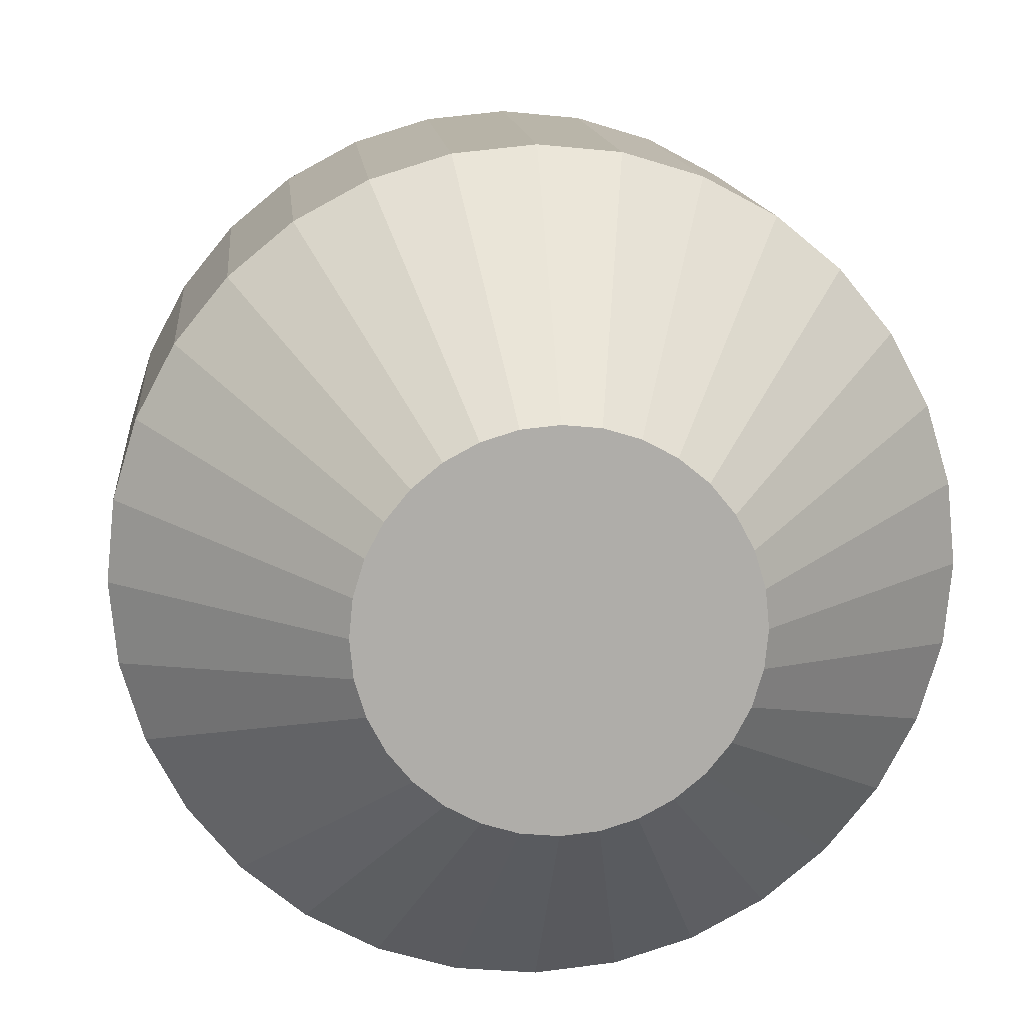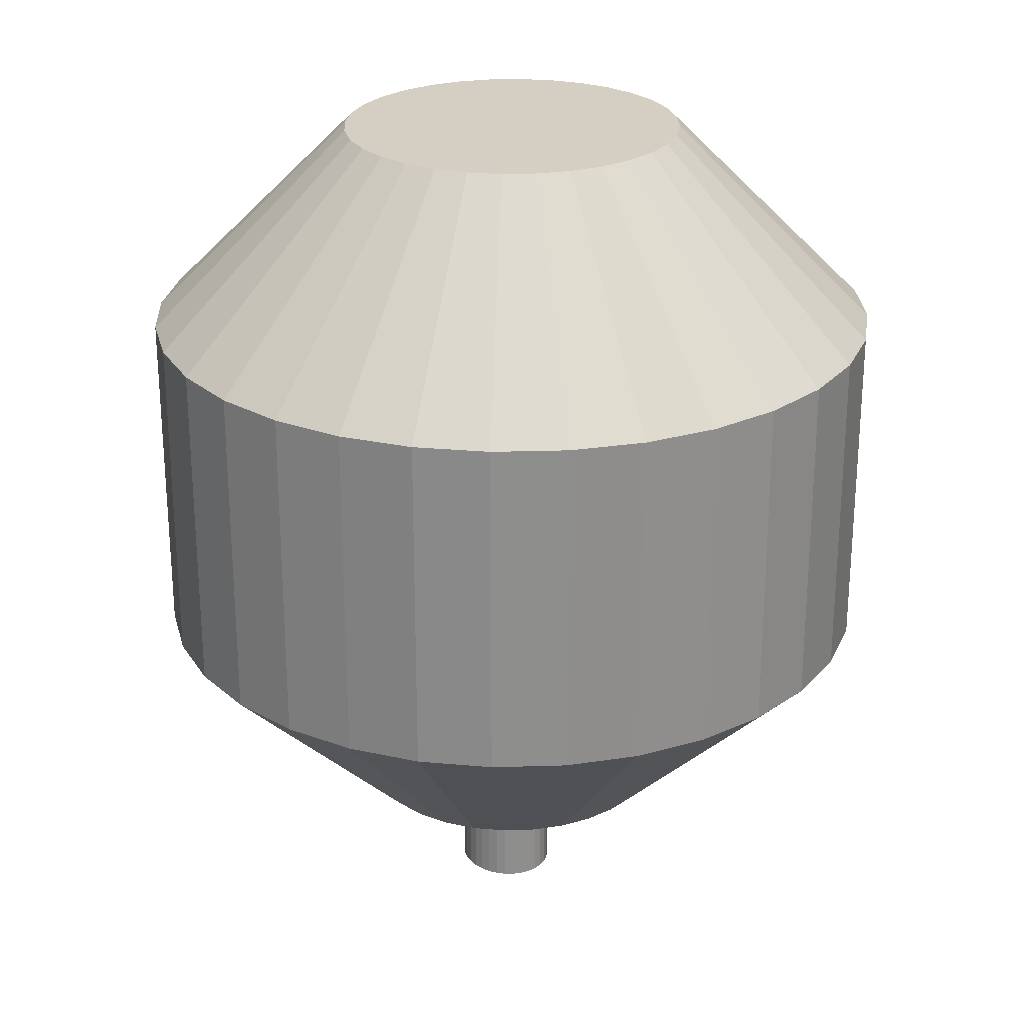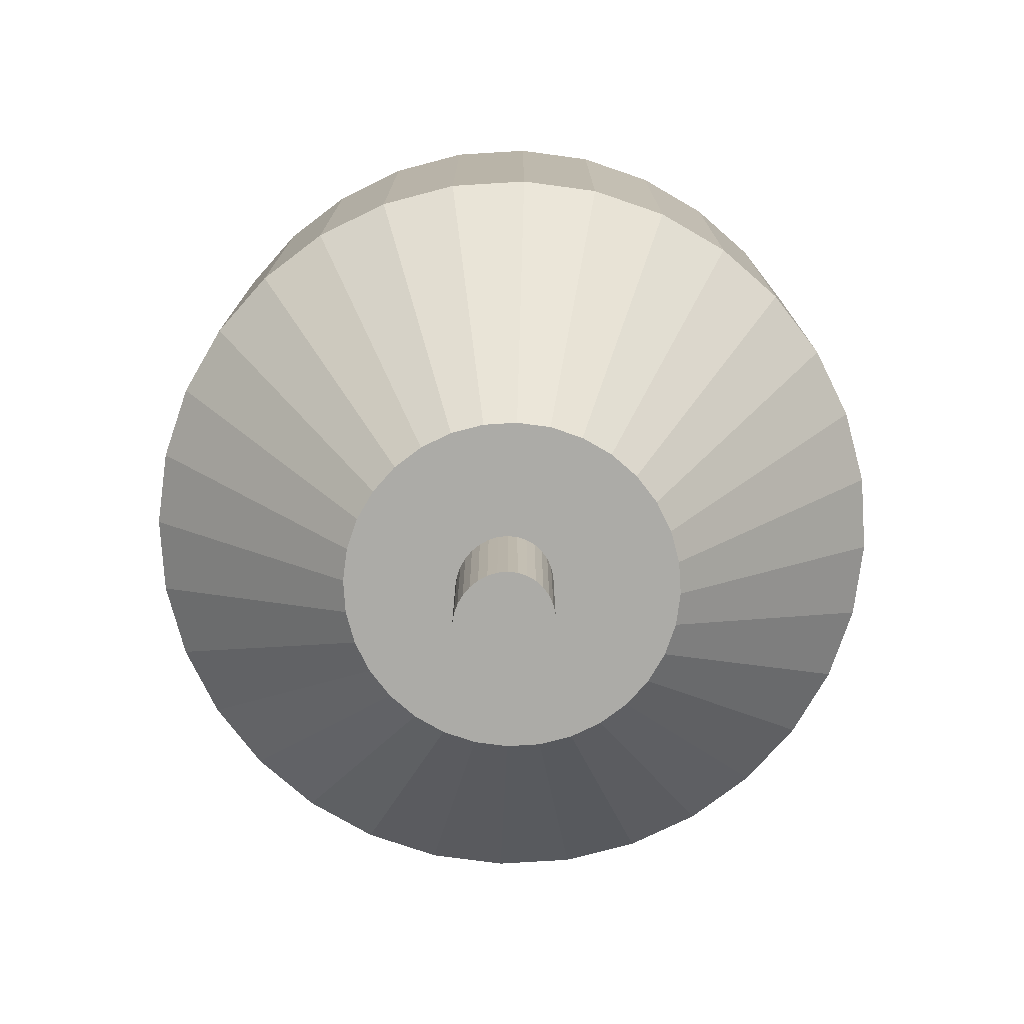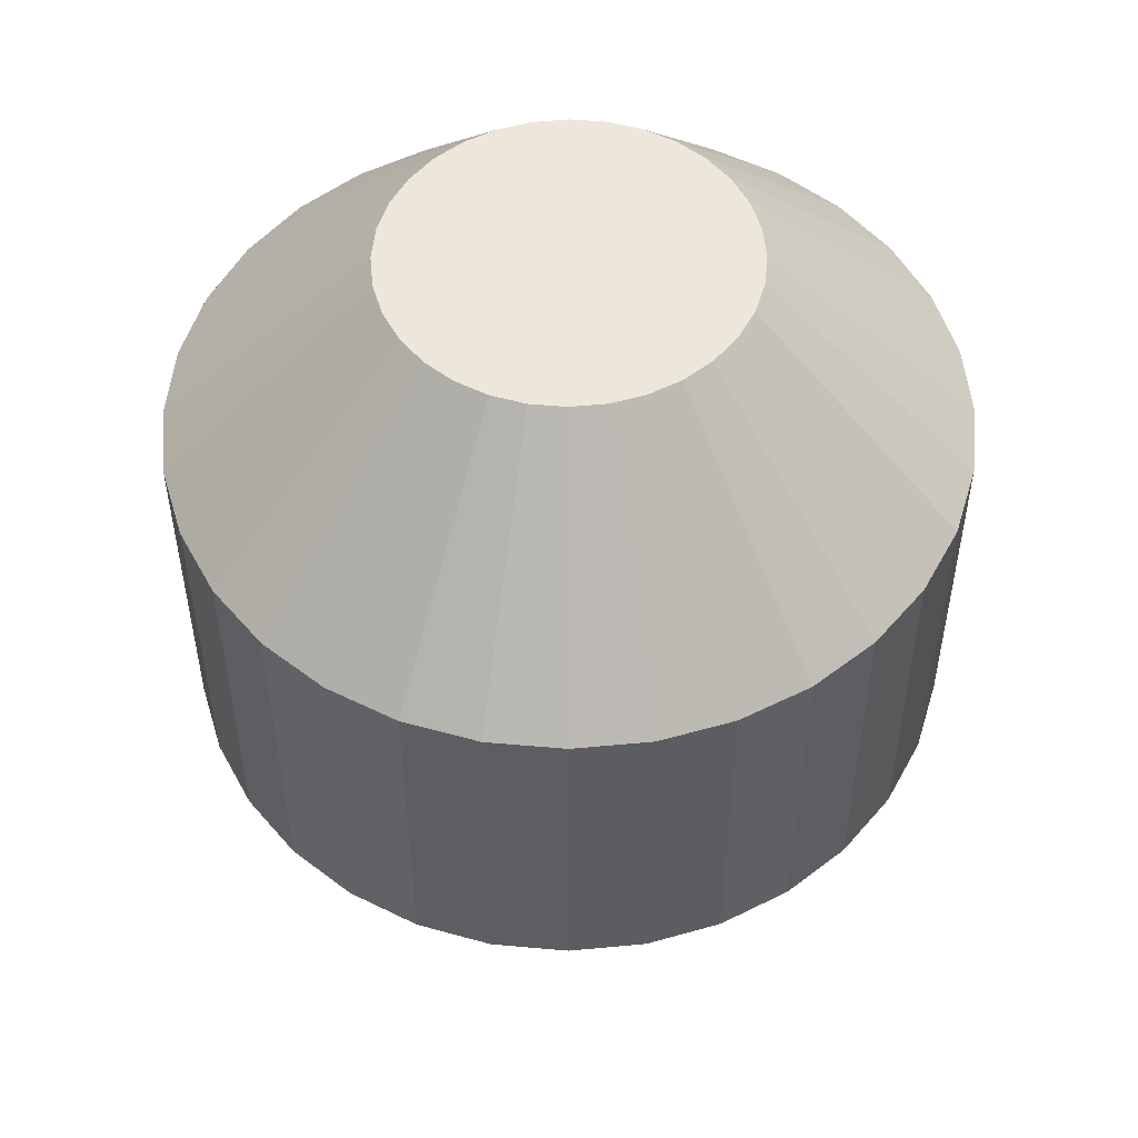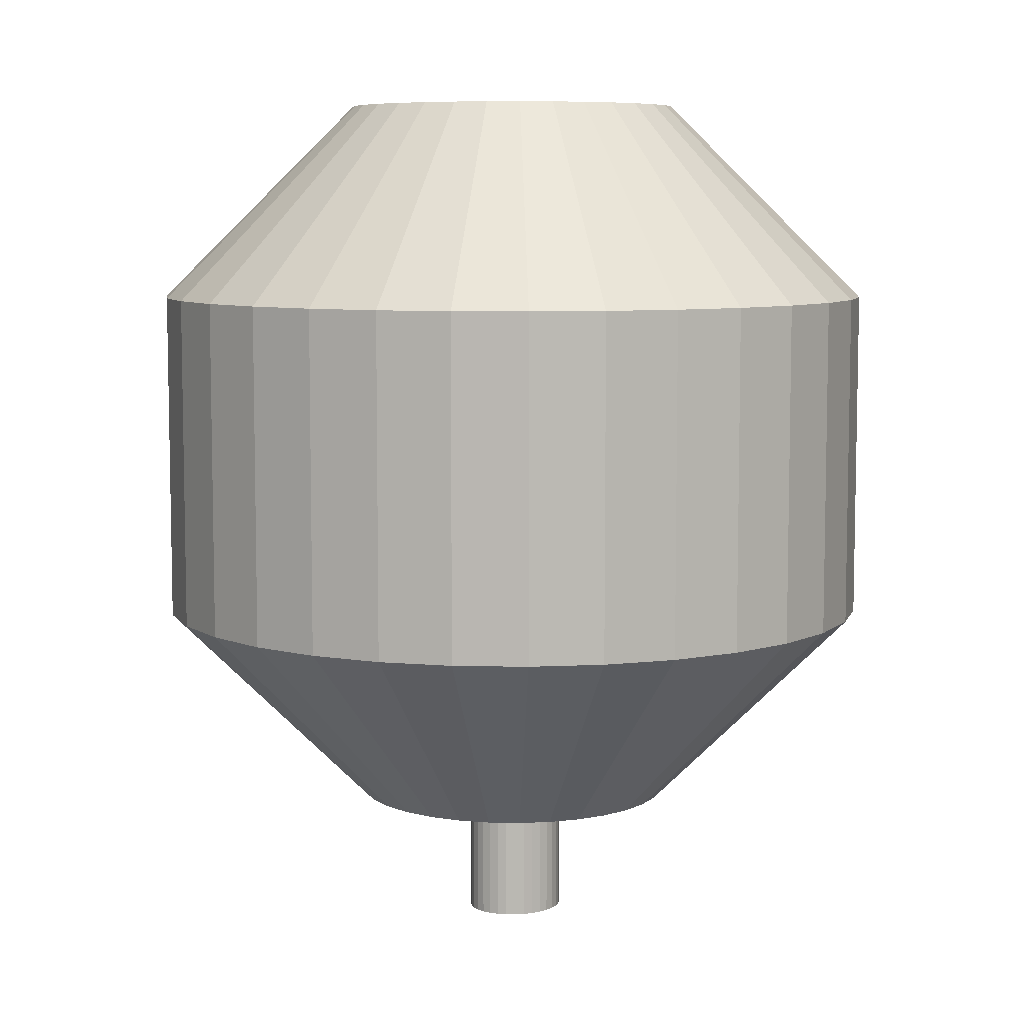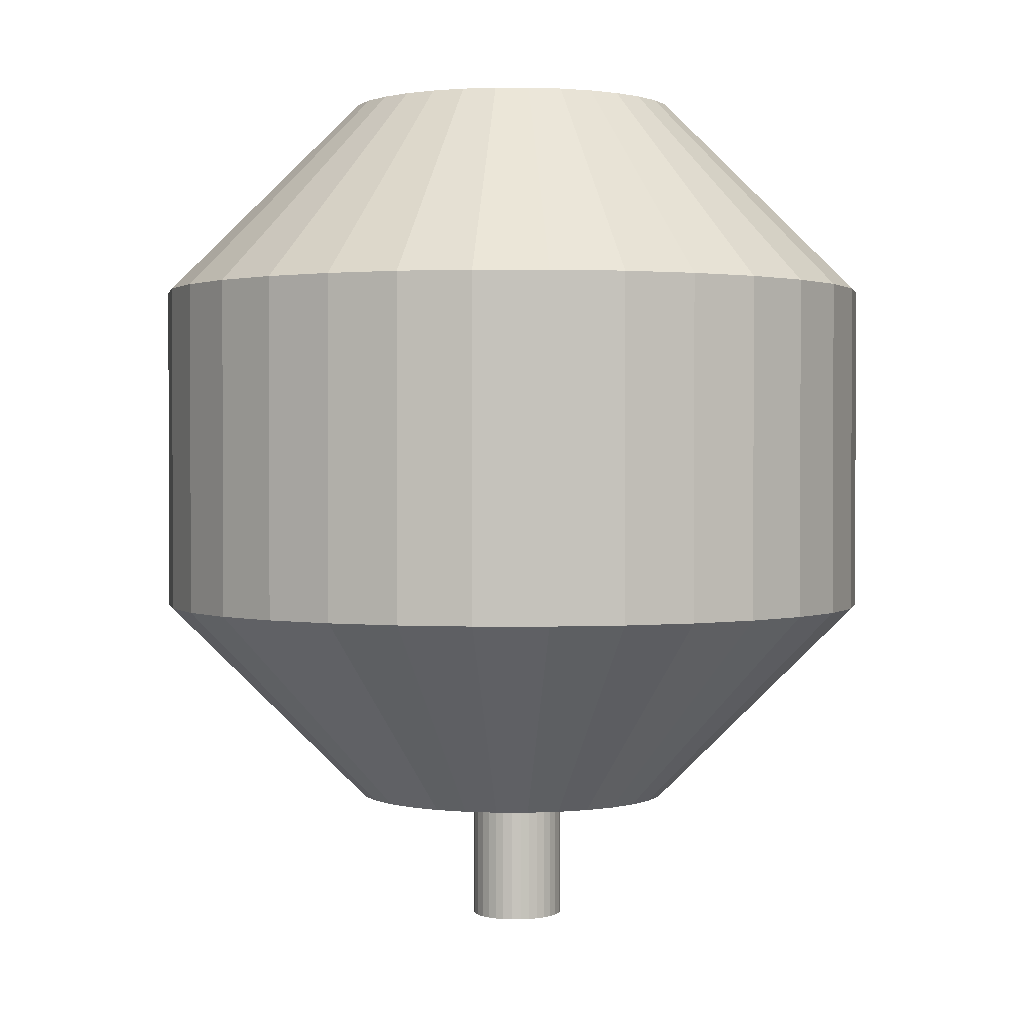
<metadata>
{"format":"obj","ext":"obj","renderer":"f3d","projection":"perspective","resolution":1024,"background":"white","views":[{"elev":13.0,"azim":-5.1,"up":"+Y"},{"elev":25.4,"azim":-120.8,"up":"+Z"},{"elev":-76.2,"azim":-114.5,"up":"+Z"},{"elev":52.3,"azim":-146.3,"up":"+Z"},{"elev":7.5,"azim":132.7,"up":"+Z"},{"elev":1.4,"azim":107.1,"up":"+Z"}]}
</metadata>
<code>
o Cylinder.001
v 0 0.6369 -4.495
v 0 0.6369 -6.83
v -0.1354 0.6247 -4.495
v -0.1354 0.6247 -6.83
v -0.2656 0.5884 -4.495
v -0.2656 0.5884 -6.83
v -0.3856 0.5296 -4.495
v -0.3856 0.5296 -6.83
v -0.4908 0.4504 -4.495
v -0.4908 0.4504 -6.83
v -0.5771 0.3538 -4.495
v -0.5771 0.3538 -6.83
v -0.6412 0.2437 -4.495
v -0.6412 0.2437 -6.83
v -0.6807 0.1243 -4.495
v -0.6807 0.1243 -6.83
v -0.6941 0 -4.495
v -0.6941 -0 -6.83
v -0.6807 -0.1243 -4.495
v -0.6807 -0.1243 -6.83
v -0.6412 -0.2437 -4.495
v -0.6412 -0.2437 -6.83
v -0.5771 -0.3538 -4.495
v -0.5771 -0.3538 -6.83
v -0.4908 -0.4504 -4.495
v -0.4908 -0.4504 -6.83
v -0.3856 -0.5296 -4.495
v -0.3856 -0.5296 -6.83
v -0.2656 -0.5884 -4.495
v -0.2656 -0.5884 -6.83
v -0.1354 -0.6247 -4.495
v -0.1354 -0.6247 -6.83
v 0 -0.6369 -4.495
v 0 -0.6369 -6.83
v 0.1354 -0.6247 -4.495
v 0.1354 -0.6247 -6.83
v 0.2656 -0.5884 -4.495
v 0.2656 -0.5884 -6.83
v 0.3856 -0.5296 -4.495
v 0.3856 -0.5296 -6.83
v 0.4908 -0.4504 -4.495
v 0.4908 -0.4504 -6.83
v 0.5771 -0.3538 -4.495
v 0.5771 -0.3538 -6.83
v 0.6412 -0.2437 -4.495
v 0.6412 -0.2437 -6.83
v 0.6807 -0.1243 -4.495
v 0.6807 -0.1243 -6.83
v 0.6941 0 -4.495
v 0.6941 -0 -6.83
v 0.6807 0.1243 -4.495
v 0.6807 0.1243 -6.83
v 0.6412 0.2437 -4.495
v 0.6412 0.2437 -6.83
v 0.5771 0.3538 -4.495
v 0.5771 0.3538 -6.83
v 0.4908 0.4504 -4.495
v 0.4908 0.4504 -6.83
v 0.3856 0.5296 -4.495
v 0.3856 0.5296 -6.83
v 0.2656 0.5884 -4.495
v 0.2656 0.5884 -6.83
v 0.1354 0.6247 -4.495
v 0.1354 0.6247 -6.83
v -0.03312 2.131 -5.054
v -0.03312 4.947 -2.252
v -0.4608 2.089 -5.054
v -1.012 4.85 -2.252
v -0.8726 1.964 -5.054
v -1.954 4.563 -2.252
v -1.253 1.759 -5.054
v -2.822 4.097 -2.252
v -1.587 1.484 -5.054
v -3.582 3.47 -2.252
v -1.863 1.147 -5.054
v -4.206 2.707 -2.252
v -2.068 0.7616 -5.054
v -4.67 1.835 -2.252
v -2.194 0.3425 -5.054
v -4.956 0.8895 -2.252
v -2.237 -0.09379 -5.054
v -5.052 -0.09379 -2.252
v -2.194 -0.5301 -5.054
v -4.956 -1.077 -2.252
v -2.068 -0.9492 -5.054
v -4.67 -2.023 -2.252
v -1.863 -1.335 -5.054
v -4.206 -2.894 -2.252
v -1.587 -1.671 -5.054
v -3.582 -3.658 -2.252
v -1.253 -1.947 -5.054
v -2.822 -4.285 -2.252
v -0.8726 -2.151 -5.054
v -1.954 -4.751 -2.252
v -0.4608 -2.277 -5.054
v -1.012 -5.037 -2.252
v -0.03312 -2.319 -5.054
v -0.03312 -5.134 -2.252
v 0.3946 -2.277 -5.054
v 0.9461 -5.037 -2.252
v 0.8064 -2.151 -5.054
v 1.888 -4.751 -2.252
v 1.187 -1.947 -5.054
v 2.755 -4.285 -2.252
v 1.521 -1.671 -5.054
v 3.516 -3.658 -2.252
v 1.796 -1.335 -5.054
v 4.14 -2.894 -2.252
v 2.001 -0.9492 -5.054
v 4.604 -2.023 -2.252
v 2.128 -0.5301 -5.054
v 4.889 -1.077 -2.252
v 2.171 -0.09379 -5.054
v 4.986 -0.09379 -2.252
v 2.128 0.3425 -5.054
v 4.889 0.8895 -2.252
v 2.001 0.7616 -5.054
v 4.604 1.835 -2.252
v 1.796 1.147 -5.054
v 4.14 2.707 -2.252
v 1.521 1.484 -5.054
v 3.516 3.47 -2.252
v 1.187 1.759 -5.054
v 2.755 4.097 -2.252
v 0.8064 1.964 -5.054
v 1.888 4.563 -2.252
v 0.3946 2.089 -5.054
v 0.9461 4.85 -2.252
v -0.03312 2.221 5.007
v -0.03312 4.947 2.294
v -1.012 4.85 2.294
v -0.4783 2.177 5.007
v -1.954 4.563 2.294
v -0.907 2.046 5.007
v -2.822 4.097 2.294
v -1.303 1.834 5.007
v -3.582 3.47 2.294
v -1.651 1.547 5.007
v -4.206 2.707 2.294
v -1.937 1.196 5.007
v -4.67 1.835 2.294
v -2.15 0.7957 5.007
v -4.956 0.8895 2.294
v -2.282 0.3599 5.007
v -5.052 -0.09379 2.294
v -2.326 -0.09379 5.007
v -4.956 -1.077 2.294
v -2.282 -0.5475 5.007
v -4.67 -2.023 2.294
v -2.15 -0.9833 5.007
v -4.206 -2.894 2.294
v -1.937 -1.384 5.007
v -3.582 -3.658 2.294
v -1.651 -1.734 5.007
v -2.822 -4.285 2.294
v -1.303 -2.021 5.007
v -1.954 -4.751 2.294
v -0.907 -2.234 5.007
v -1.012 -5.037 2.294
v -0.4783 -2.364 5.007
v -0.03312 -5.134 2.294
v -0.03312 -2.408 5.007
v 0.9461 -5.037 2.294
v 0.4121 -2.364 5.007
v 1.888 -4.751 2.294
v 0.8407 -2.234 5.007
v 2.755 -4.285 2.294
v 1.237 -2.021 5.007
v 3.516 -3.658 2.294
v 1.584 -1.734 5.007
v 4.14 -2.894 2.294
v 1.871 -1.384 5.007
v 4.604 -2.023 2.294
v 2.084 -0.9833 5.007
v 4.889 -1.077 2.294
v 2.216 -0.5475 5.007
v 4.986 -0.09379 2.294
v 2.26 -0.09379 5.007
v 4.889 0.8895 2.294
v 2.216 0.3599 5.007
v 4.604 1.835 2.294
v 2.084 0.7957 5.007
v 4.14 2.707 2.294
v 1.871 1.196 5.007
v 3.516 3.47 2.294
v 1.584 1.547 5.007
v 2.755 4.097 2.294
v 1.237 1.834 5.007
v 1.888 4.563 2.294
v 0.8407 2.046 5.007
v 0.9461 4.85 2.294
v 0.4121 2.177 5.007
f 2 3 1
f 4 5 3
f 6 7 5
f 8 9 7
f 10 11 9
f 12 13 11
f 14 15 13
f 16 17 15
f 18 19 17
f 20 21 19
f 22 23 21
f 24 25 23
f 26 27 25
f 28 29 27
f 30 31 29
f 32 33 31
f 34 35 33
f 36 37 35
f 38 39 37
f 40 41 39
f 42 43 41
f 44 45 43
f 46 47 45
f 48 49 47
f 50 51 49
f 52 53 51
f 54 55 53
f 56 57 55
f 58 59 57
f 60 61 59
f 10 8 26
f 62 63 61
f 64 1 63
f 59 61 39
f 66 131 130
f 72 137 135
f 74 139 137
f 76 141 139
f 78 143 141
f 80 145 143
f 82 147 145
f 84 149 147
f 86 151 149
f 88 153 151
f 90 155 153
f 92 157 155
f 94 159 157
f 96 161 159
f 98 163 161
f 100 165 163
f 102 167 165
f 104 169 167
f 106 171 169
f 108 173 171
f 110 175 173
f 112 177 175
f 114 179 177
f 116 181 179
f 118 183 181
f 120 185 183
f 122 187 185
f 124 189 187
f 126 191 189
f 68 133 131
f 70 135 133
f 128 130 191
f 68 65 67
f 70 67 69
f 72 69 71
f 74 71 73
f 76 73 75
f 78 75 77
f 80 77 79
f 82 79 81
f 82 83 84
f 84 85 86
f 86 87 88
f 88 89 90
f 90 91 92
f 92 93 94
f 94 95 96
f 96 97 98
f 100 97 99
f 102 99 101
f 104 101 103
f 106 103 105
f 108 105 107
f 110 107 109
f 112 109 111
f 114 111 113
f 114 115 116
f 116 117 118
f 118 119 120
f 120 121 122
f 122 123 124
f 124 125 126
f 126 127 128
f 128 65 66
f 73 71 121
f 131 129 130
f 133 132 131
f 135 134 133
f 137 136 135
f 139 138 137
f 141 140 139
f 143 142 141
f 145 144 143
f 145 148 146
f 147 150 148
f 149 152 150
f 151 154 152
f 153 156 154
f 155 158 156
f 157 160 158
f 161 160 159
f 163 162 161
f 165 164 163
f 167 166 165
f 169 168 167
f 171 170 169
f 173 172 171
f 175 174 173
f 177 176 175
f 177 180 178
f 179 182 180
f 181 184 182
f 183 186 184
f 185 188 186
f 187 190 188
f 189 192 190
f 130 192 191
f 188 190 136
f 2 4 3
f 4 6 5
f 6 8 7
f 8 10 9
f 10 12 11
f 12 14 13
f 14 16 15
f 16 18 17
f 18 20 19
f 20 22 21
f 22 24 23
f 24 26 25
f 26 28 27
f 28 30 29
f 30 32 31
f 32 34 33
f 34 36 35
f 36 38 37
f 38 40 39
f 40 42 41
f 42 44 43
f 44 46 45
f 46 48 47
f 48 50 49
f 50 52 51
f 52 54 53
f 54 56 55
f 56 58 57
f 58 60 59
f 60 62 61
f 6 4 32
f 4 2 34
f 2 64 36
f 64 62 38
f 62 60 38
f 60 58 40
f 38 60 40
f 58 56 42
f 56 54 44
f 42 56 44
f 54 52 48
f 52 50 48
f 48 46 54
f 46 44 54
f 42 40 58
f 38 36 64
f 36 34 2
f 34 32 4
f 32 30 6
f 30 28 6
f 28 26 8
f 6 28 8
f 26 24 10
f 24 22 12
f 10 24 12
f 22 20 14
f 20 18 16
f 14 20 16
f 14 12 22
f 62 64 63
f 64 2 1
f 63 1 33
f 1 3 31
f 3 5 31
f 5 7 29
f 31 5 29
f 7 9 25
f 9 11 23
f 11 13 23
f 13 15 21
f 23 13 21
f 15 17 19
f 19 21 15
f 23 25 9
f 25 27 7
f 27 29 7
f 31 33 1
f 33 35 63
f 35 37 63
f 37 39 61
f 63 37 61
f 39 41 57
f 41 43 55
f 43 45 55
f 45 47 53
f 55 45 53
f 47 49 51
f 51 53 47
f 55 57 41
f 57 59 39
f 66 68 131
f 72 74 137
f 74 76 139
f 76 78 141
f 78 80 143
f 80 82 145
f 82 84 147
f 84 86 149
f 86 88 151
f 88 90 153
f 90 92 155
f 92 94 157
f 94 96 159
f 96 98 161
f 98 100 163
f 100 102 165
f 102 104 167
f 104 106 169
f 106 108 171
f 108 110 173
f 110 112 175
f 112 114 177
f 114 116 179
f 116 118 181
f 118 120 183
f 120 122 185
f 122 124 187
f 124 126 189
f 126 128 191
f 68 70 133
f 70 72 135
f 128 66 130
f 68 66 65
f 70 68 67
f 72 70 69
f 74 72 71
f 76 74 73
f 78 76 75
f 80 78 77
f 82 80 79
f 82 81 83
f 84 83 85
f 86 85 87
f 88 87 89
f 90 89 91
f 92 91 93
f 94 93 95
f 96 95 97
f 100 98 97
f 102 100 99
f 104 102 101
f 106 104 103
f 108 106 105
f 110 108 107
f 112 110 109
f 114 112 111
f 114 113 115
f 116 115 117
f 118 117 119
f 120 119 121
f 122 121 123
f 124 123 125
f 126 125 127
f 128 127 65
f 69 67 125
f 67 65 127
f 125 67 127
f 125 123 69
f 123 121 71
f 69 123 71
f 121 119 73
f 119 117 75
f 73 119 75
f 117 115 79
f 115 113 81
f 113 111 83
f 111 109 85
f 109 107 85
f 107 105 87
f 85 107 87
f 105 103 89
f 103 101 91
f 89 103 91
f 101 99 93
f 99 97 95
f 93 99 95
f 93 91 101
f 89 87 105
f 85 83 111
f 83 81 113
f 81 79 115
f 79 77 117
f 77 75 117
f 131 132 129
f 133 134 132
f 135 136 134
f 137 138 136
f 139 140 138
f 141 142 140
f 143 144 142
f 145 146 144
f 145 147 148
f 147 149 150
f 149 151 152
f 151 153 154
f 153 155 156
f 155 157 158
f 157 159 160
f 161 162 160
f 163 164 162
f 165 166 164
f 167 168 166
f 169 170 168
f 171 172 170
f 173 174 172
f 175 176 174
f 177 178 176
f 177 179 180
f 179 181 182
f 181 183 184
f 183 185 186
f 185 187 188
f 187 189 190
f 189 191 192
f 130 129 192
f 192 129 132
f 132 134 192
f 134 136 190
f 192 134 190
f 136 138 186
f 138 140 184
f 140 142 184
f 142 144 182
f 184 142 182
f 144 146 178
f 146 148 176
f 148 150 176
f 150 152 174
f 176 150 174
f 152 154 170
f 154 156 168
f 156 158 168
f 158 160 166
f 168 158 166
f 160 162 164
f 164 166 160
f 168 170 154
f 170 172 152
f 172 174 152
f 176 178 146
f 178 180 144
f 180 182 144
f 184 186 138
f 186 188 136

</code>
